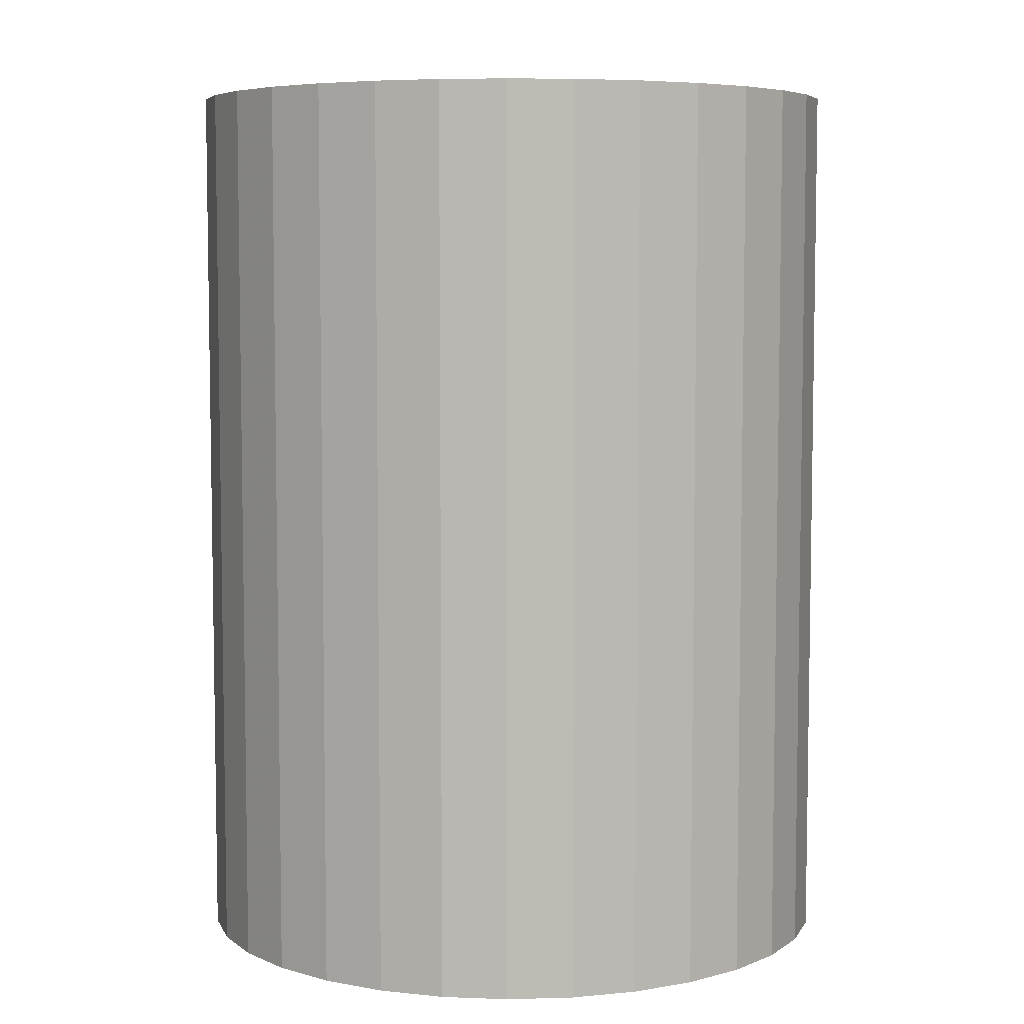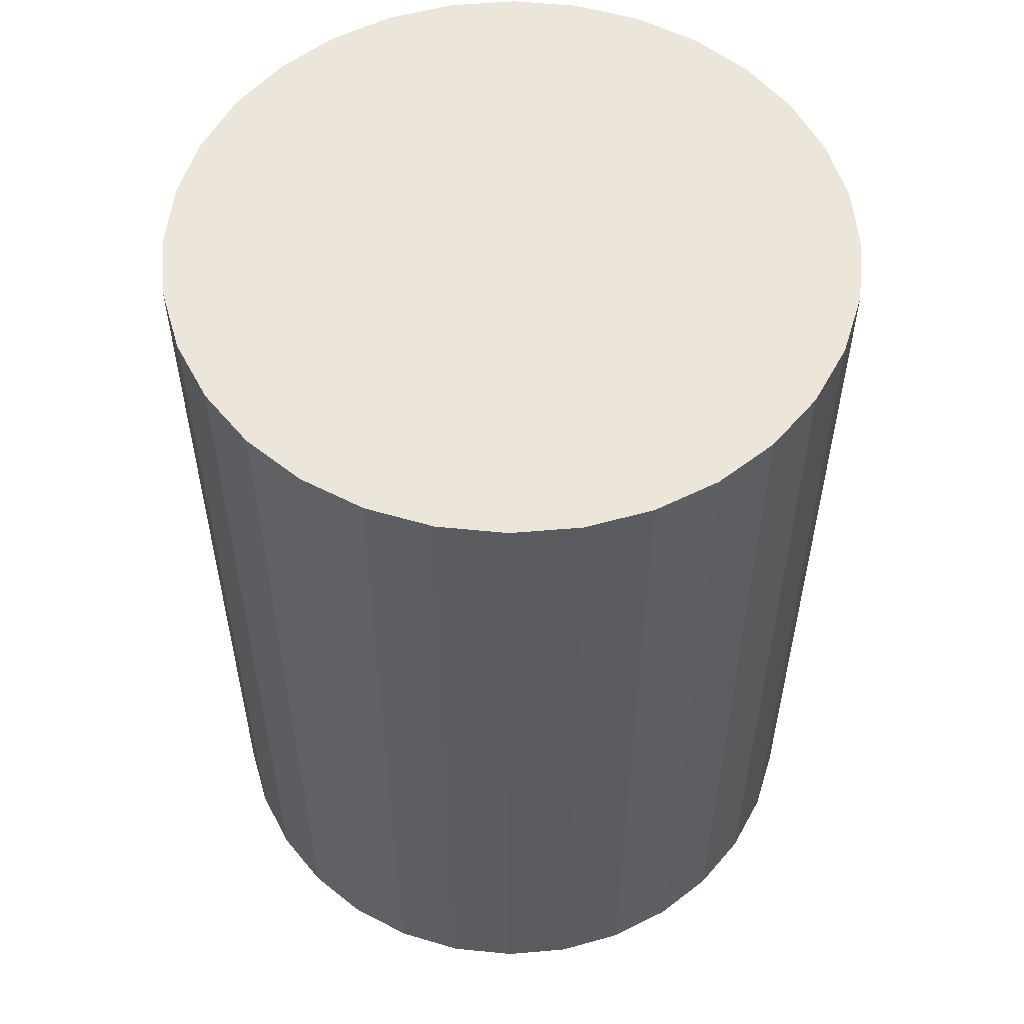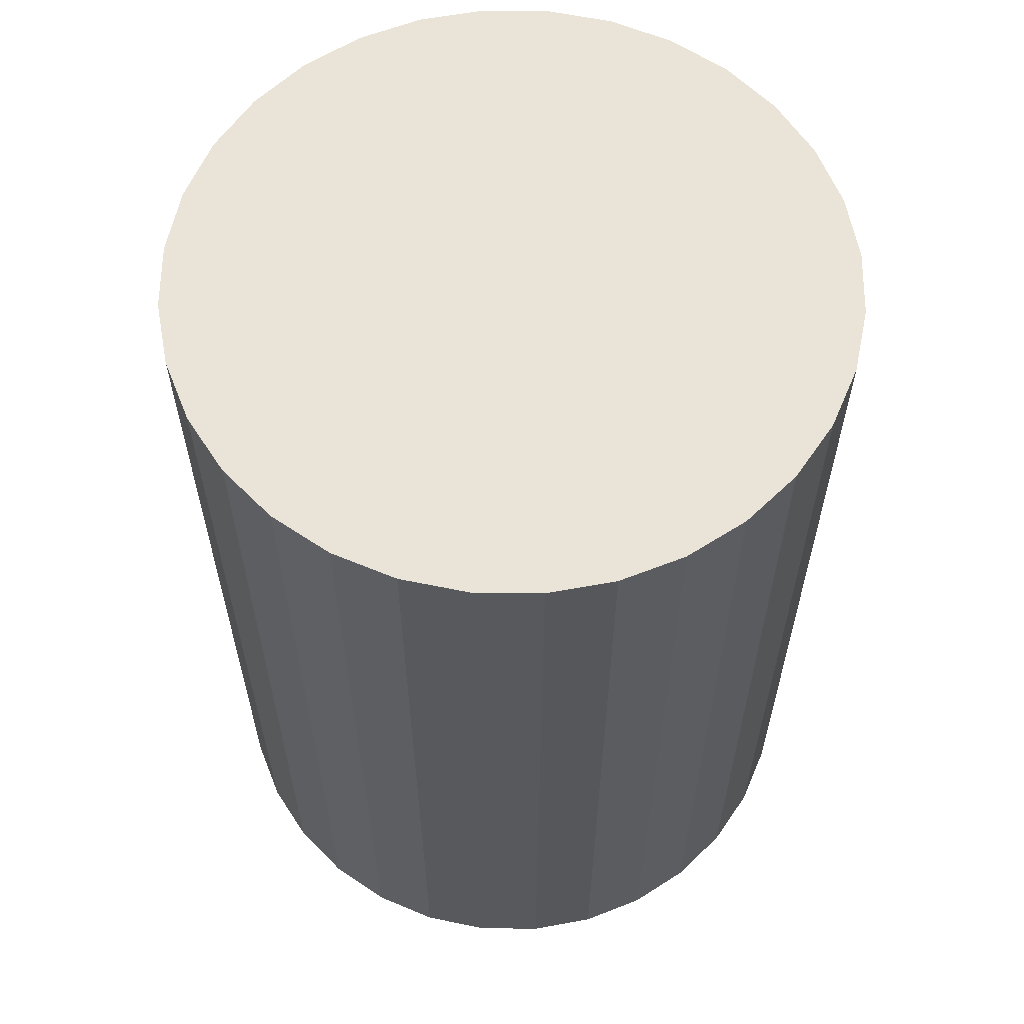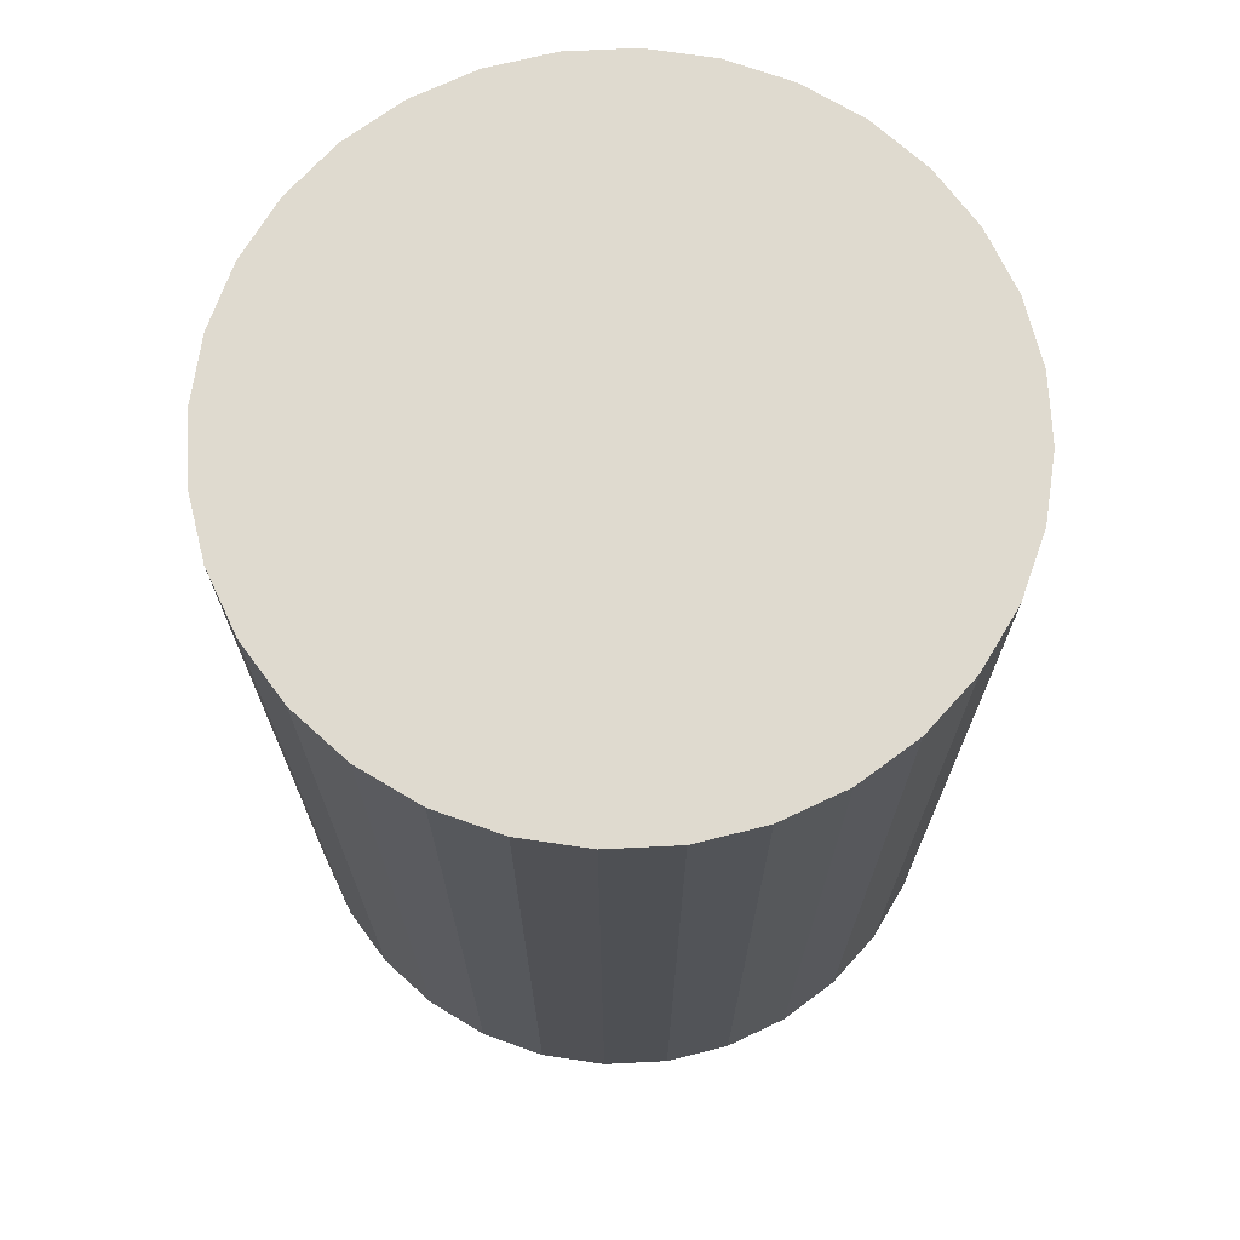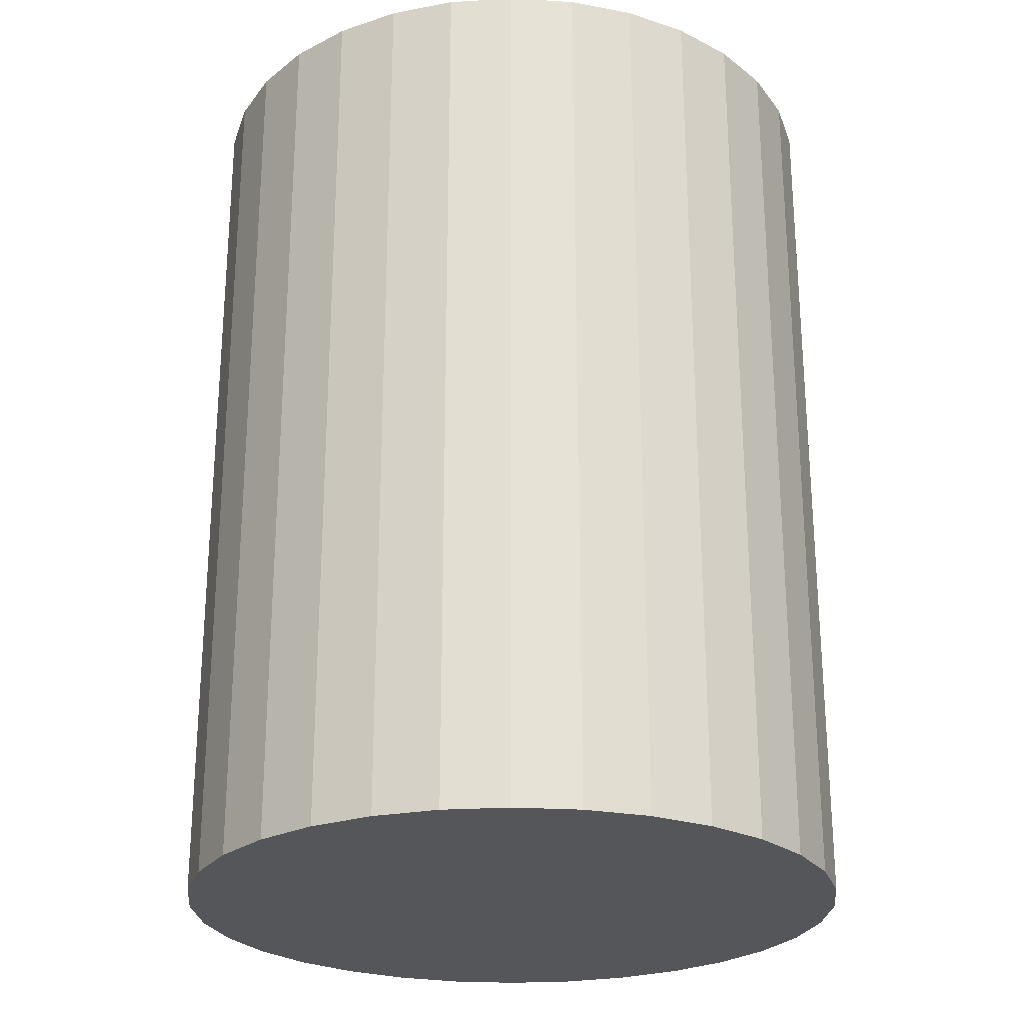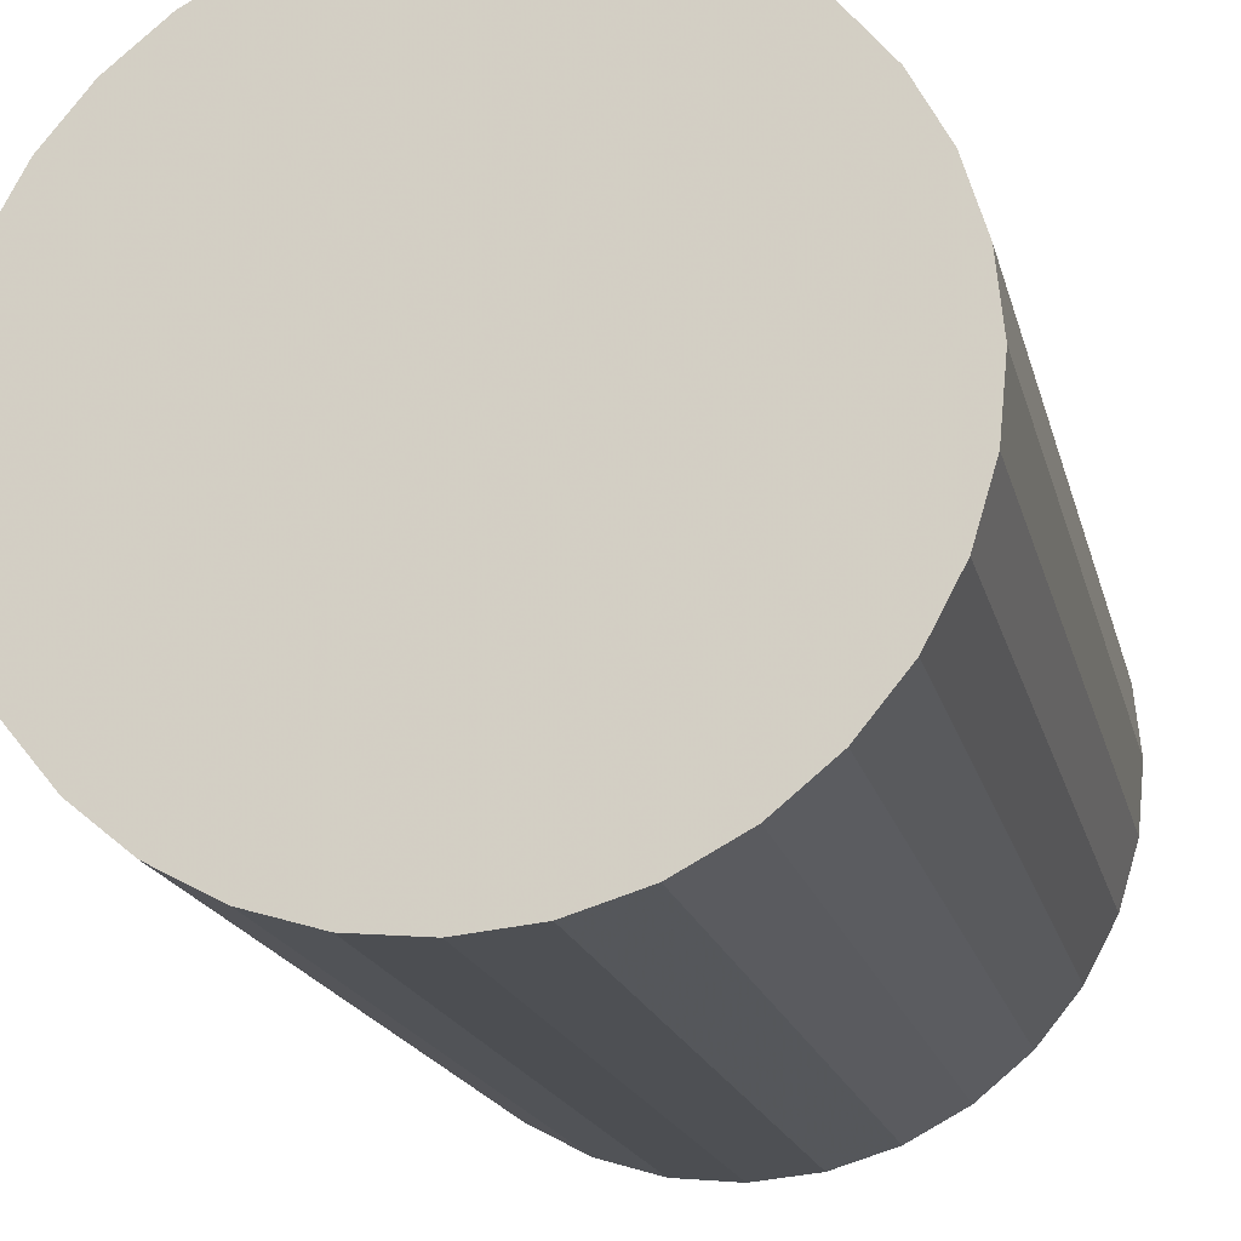
<metadata>
{"format":"obj","ext":"obj","renderer":"f3d","projection":"perspective","resolution":1024,"background":"white","views":[{"elev":6.2,"azim":-66.7,"up":"+Z"},{"elev":55.4,"azim":-33.3,"up":"+Z"},{"elev":60.9,"azim":73.8,"up":"+Z"},{"elev":70.9,"azim":92.8,"up":"+Z"},{"elev":-25.2,"azim":157.6,"up":"+Z"},{"elev":-18.1,"azim":13.0,"up":"+Y"}]}
</metadata>
<code>
v 0 0 -0.04086
v 0.03021 0 -0.04086
v 0.03021 0 0.04086
v 0 0 0.04086
v 0.02963 0.005894 -0.04086
v 0.02963 0.005894 0.04086
v 0.02791 0.01156 -0.04086
v 0.02791 0.01156 0.04086
v 0.02512 0.01679 -0.04086
v 0.02512 0.01679 0.04086
v 0.02136 0.02136 -0.04086
v 0.02136 0.02136 0.04086
v 0.01679 0.02512 -0.04086
v 0.01679 0.02512 0.04086
v 0.01156 0.02791 -0.04086
v 0.01156 0.02791 0.04086
v 0.005894 0.02963 -0.04086
v 0.005894 0.02963 0.04086
v 0 0.03021 -0.04086
v 0 0.03021 0.04086
v -0.005894 0.02963 -0.04086
v -0.005894 0.02963 0.04086
v -0.01156 0.02791 -0.04086
v -0.01156 0.02791 0.04086
v -0.01679 0.02512 -0.04086
v -0.01679 0.02512 0.04086
v -0.02136 0.02136 -0.04086
v -0.02136 0.02136 0.04086
v -0.02512 0.01679 -0.04086
v -0.02512 0.01679 0.04086
v -0.02791 0.01156 -0.04086
v -0.02791 0.01156 0.04086
v -0.02963 0.005894 -0.04086
v -0.02963 0.005894 0.04086
v -0.03021 0 -0.04086
v -0.03021 0 0.04086
v -0.02963 -0.005894 -0.04086
v -0.02963 -0.005894 0.04086
v -0.02791 -0.01156 -0.04086
v -0.02791 -0.01156 0.04086
v -0.02512 -0.01679 -0.04086
v -0.02512 -0.01679 0.04086
v -0.02136 -0.02136 -0.04086
v -0.02136 -0.02136 0.04086
v -0.01679 -0.02512 -0.04086
v -0.01679 -0.02512 0.04086
v -0.01156 -0.02791 -0.04086
v -0.01156 -0.02791 0.04086
v -0.005894 -0.02963 -0.04086
v -0.005894 -0.02963 0.04086
v -0 -0.03021 -0.04086
v -0 -0.03021 0.04086
v 0.005894 -0.02963 -0.04086
v 0.005894 -0.02963 0.04086
v 0.01156 -0.02791 -0.04086
v 0.01156 -0.02791 0.04086
v 0.01679 -0.02512 -0.04086
v 0.01679 -0.02512 0.04086
v 0.02136 -0.02136 -0.04086
v 0.02136 -0.02136 0.04086
v 0.02512 -0.01679 -0.04086
v 0.02512 -0.01679 0.04086
v 0.02791 -0.01156 -0.04086
v 0.02791 -0.01156 0.04086
v 0.02963 -0.005894 -0.04086
v 0.02963 -0.005894 0.04086
f 2 1 5
f 2 5 3
f 3 5 6
f 3 6 4
f 5 1 7
f 5 7 6
f 6 7 8
f 6 8 4
f 7 1 9
f 7 9 8
f 8 9 10
f 8 10 4
f 9 1 11
f 9 11 10
f 10 11 12
f 10 12 4
f 11 1 13
f 11 13 12
f 12 13 14
f 12 14 4
f 13 1 15
f 13 15 14
f 14 15 16
f 14 16 4
f 15 1 17
f 15 17 16
f 16 17 18
f 16 18 4
f 17 1 19
f 17 19 18
f 18 19 20
f 18 20 4
f 19 1 21
f 19 21 20
f 20 21 22
f 20 22 4
f 21 1 23
f 21 23 22
f 22 23 24
f 22 24 4
f 23 1 25
f 23 25 24
f 24 25 26
f 24 26 4
f 25 1 27
f 25 27 26
f 26 27 28
f 26 28 4
f 27 1 29
f 27 29 28
f 28 29 30
f 28 30 4
f 29 1 31
f 29 31 30
f 30 31 32
f 30 32 4
f 31 1 33
f 31 33 32
f 32 33 34
f 32 34 4
f 33 1 35
f 33 35 34
f 34 35 36
f 34 36 4
f 35 1 37
f 35 37 36
f 36 37 38
f 36 38 4
f 37 1 39
f 37 39 38
f 38 39 40
f 38 40 4
f 39 1 41
f 39 41 40
f 40 41 42
f 40 42 4
f 41 1 43
f 41 43 42
f 42 43 44
f 42 44 4
f 43 1 45
f 43 45 44
f 44 45 46
f 44 46 4
f 45 1 47
f 45 47 46
f 46 47 48
f 46 48 4
f 47 1 49
f 47 49 48
f 48 49 50
f 48 50 4
f 49 1 51
f 49 51 50
f 50 51 52
f 50 52 4
f 51 1 53
f 51 53 52
f 52 53 54
f 52 54 4
f 53 1 55
f 53 55 54
f 54 55 56
f 54 56 4
f 55 1 57
f 55 57 56
f 56 57 58
f 56 58 4
f 57 1 59
f 57 59 58
f 58 59 60
f 58 60 4
f 59 1 61
f 59 61 60
f 60 61 62
f 60 62 4
f 61 1 63
f 61 63 62
f 62 63 64
f 62 64 4
f 63 1 65
f 63 65 64
f 64 65 66
f 64 66 4
f 65 1 2
f 65 2 66
f 66 2 3
f 66 3 4

</code>
